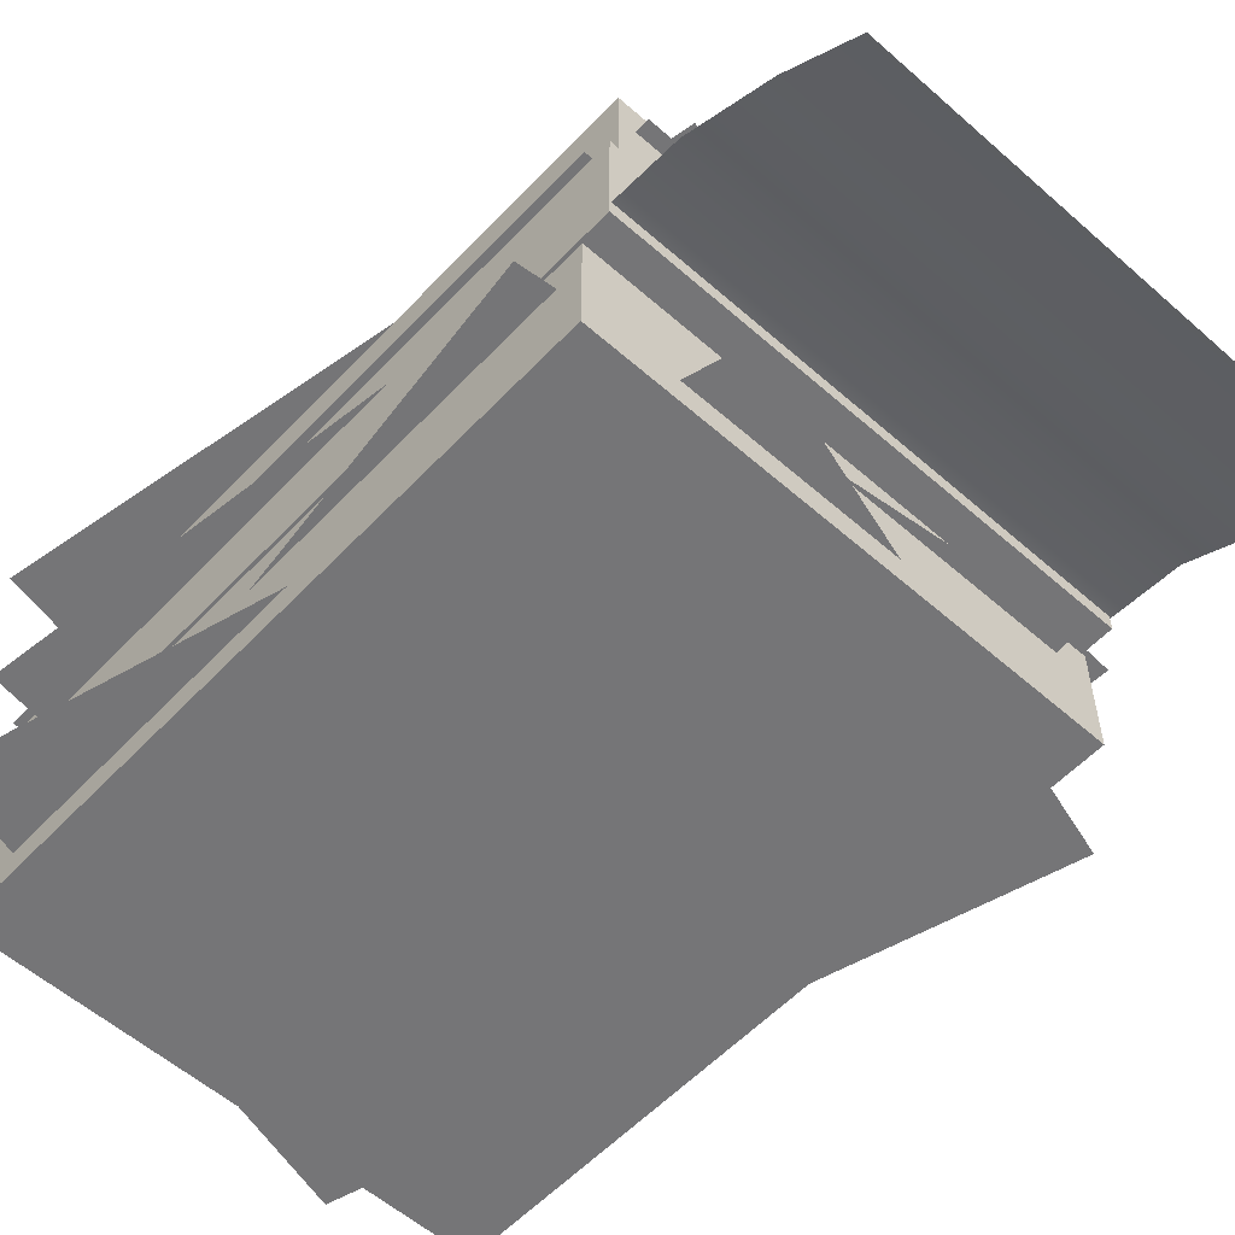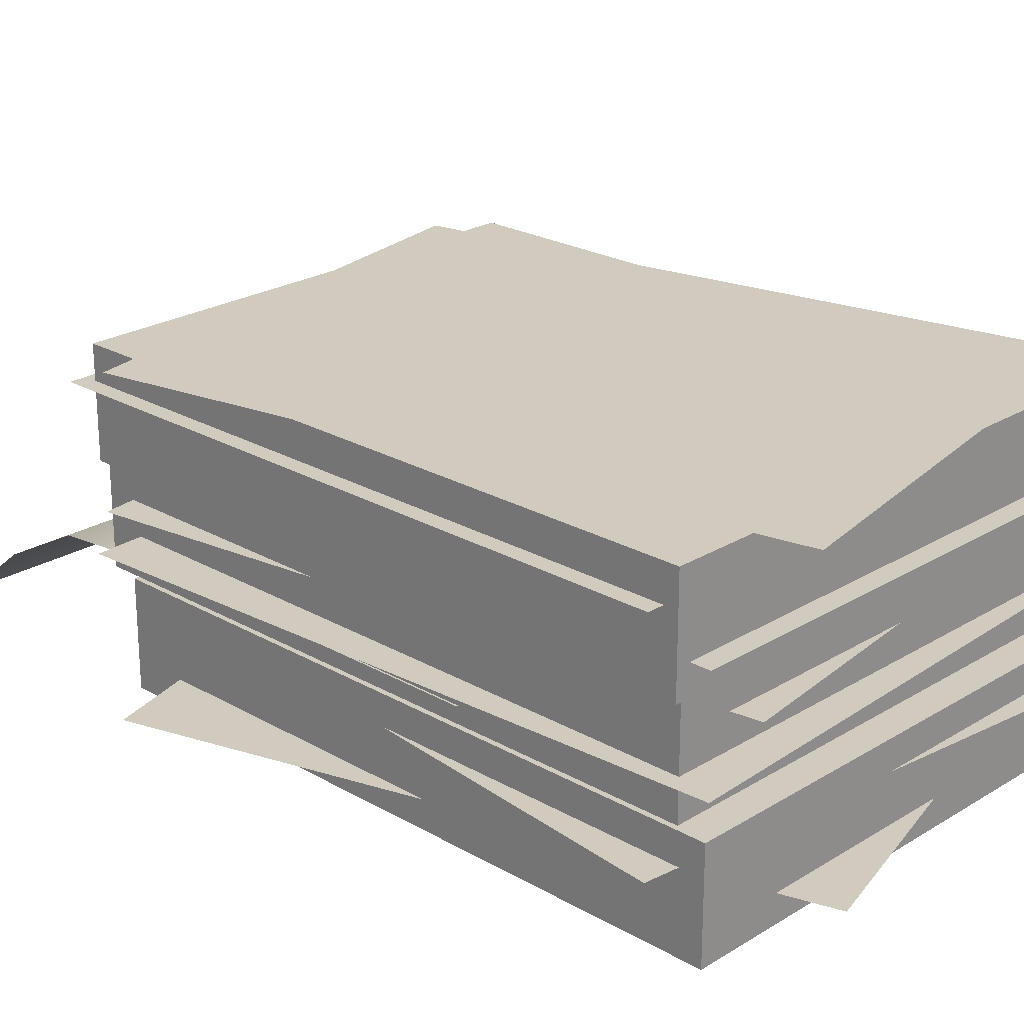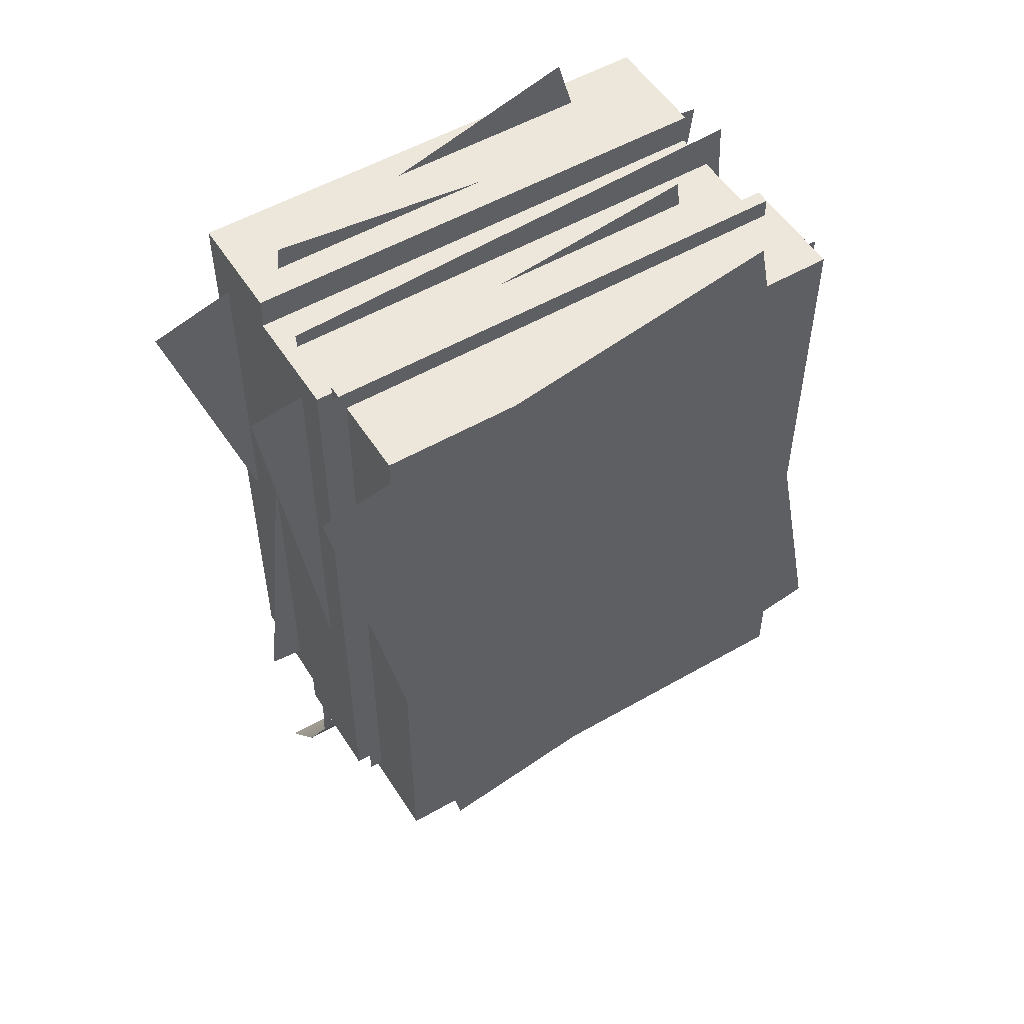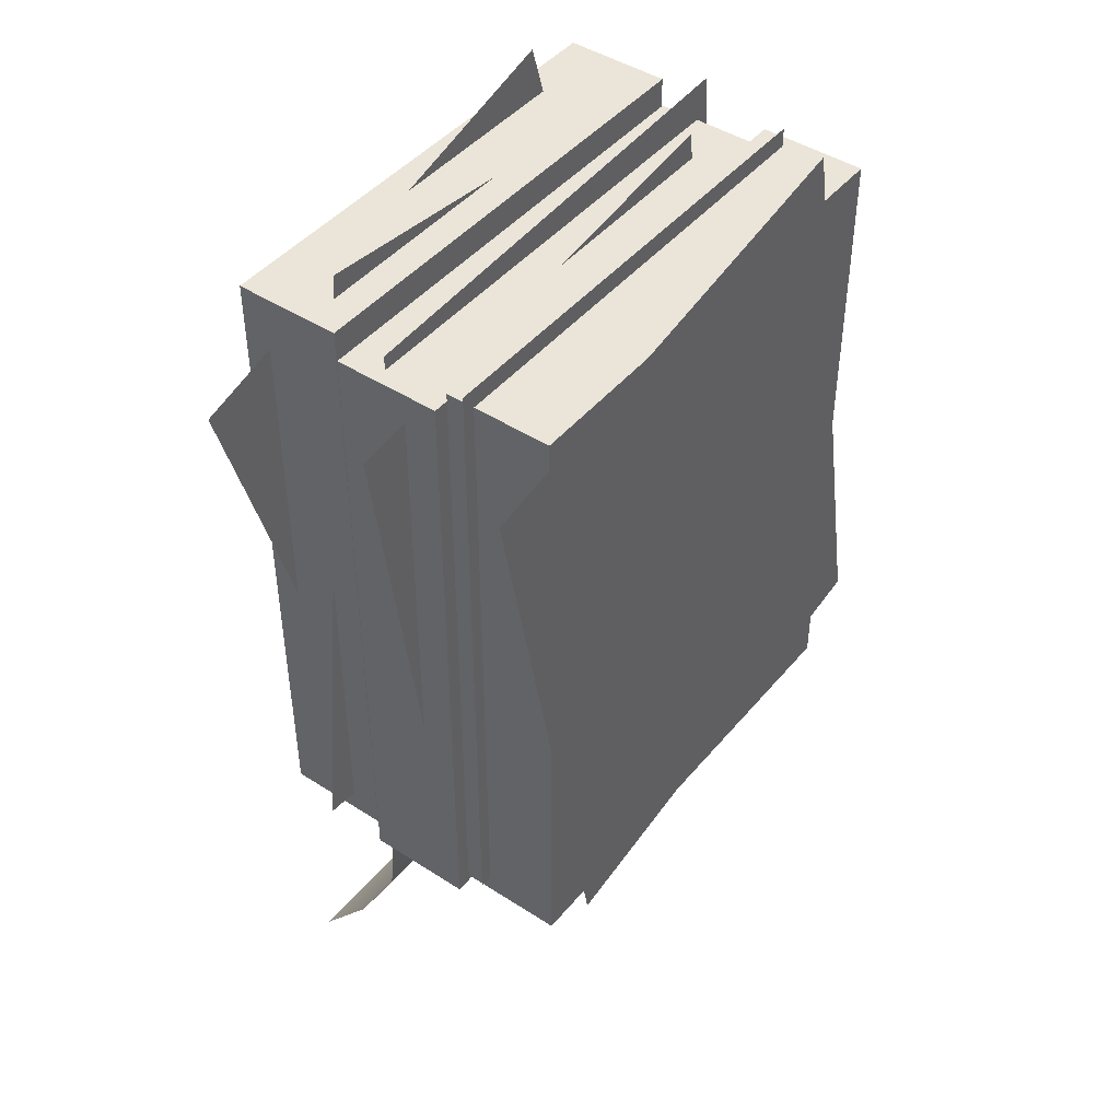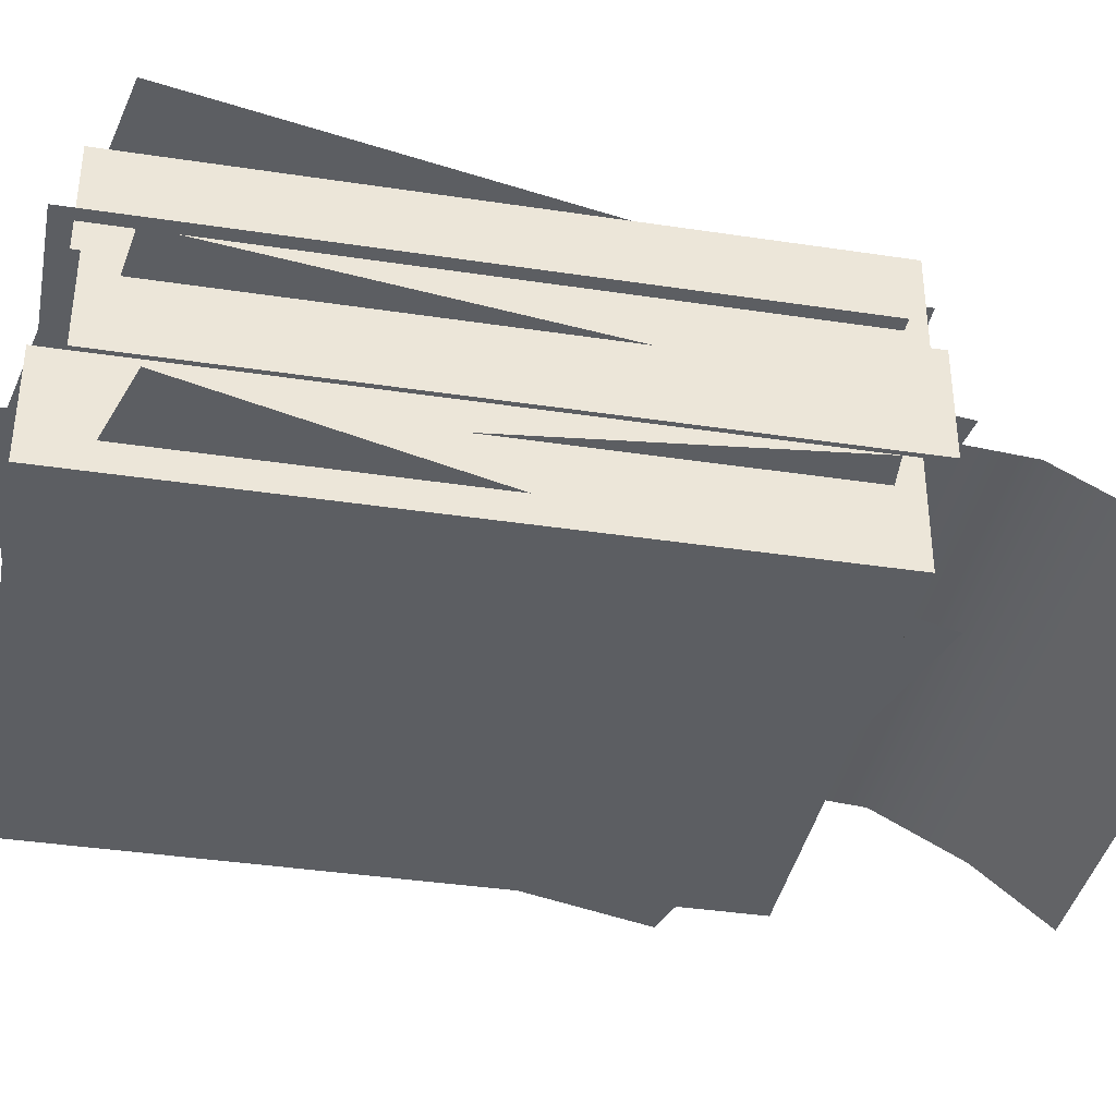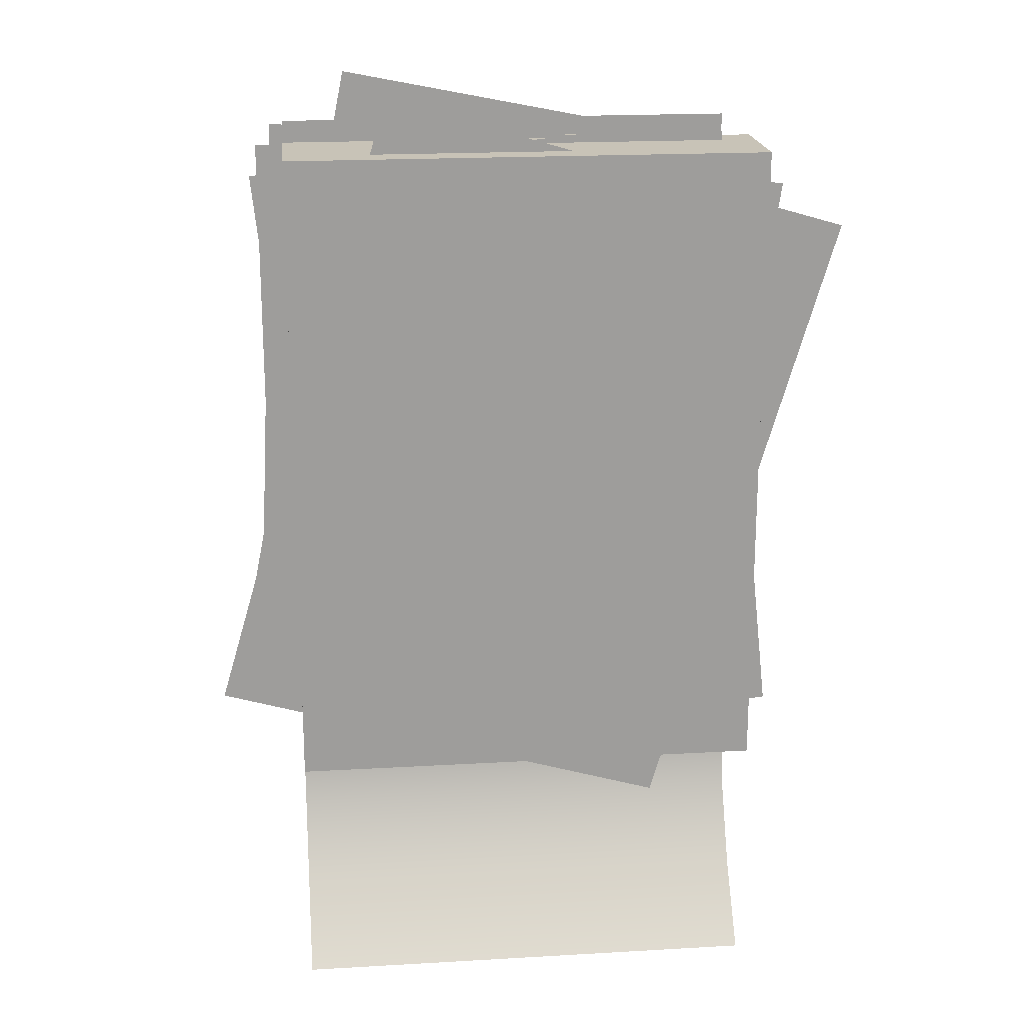
<metadata>
{"format":"obj","ext":"obj","renderer":"f3d","projection":"perspective","resolution":1024,"background":"white","views":[{"elev":-56.6,"azim":137.4,"up":"+Y"},{"elev":23.3,"azim":-45.9,"up":"+Y"},{"elev":53.0,"azim":148.3,"up":"+Z"},{"elev":44.9,"azim":126.9,"up":"+Z"},{"elev":-38.0,"azim":79.1,"up":"+Y"},{"elev":19.7,"azim":-6.1,"up":"+Z"}]}
</metadata>
<code>
g default
v -1.498 0.667 2.658
v 1.498 0.667 2.658
v 1.498 0.667 -1.418
v -1.498 0.667 -1.418
v -1.498 0 2.658
v 1.498 0 2.658
v 1.498 0 -1.418
v -1.498 0 -1.418
v -1.487 1.35 2.484
v 1.509 1.35 2.484
v 1.509 1.35 -1.592
v -1.487 1.35 -1.592
v -1.487 0.6829 2.484
v 1.509 0.6829 2.484
v 1.509 0.6829 -1.592
v -1.487 0.6829 -1.592
v -1.583 2.018 2.535
v 1.413 2.018 2.535
v 1.413 2.018 -1.541
v -1.583 2.018 -1.541
v -1.583 1.351 2.535
v 1.413 1.351 2.535
v 1.413 1.351 -1.541
v -1.583 1.351 -1.541
v -0.8651 0.1746 2.997
v 2.01 0.1746 2.155
v -2.01 0.1746 -0.9149
v 0.8651 0.1746 -1.757
v -1.71 0.479 2.484
v 1.269 0.479 2.808
v -1.269 0.479 -1.568
v 1.71 0.479 -1.244
v -1.574 0.9339 2.734
v 1.418 0.9339 2.577
v -1.787 0.9339 -1.337
v 1.205 0.9339 -1.493
v -1.116 1.136 2.664
v 1.85 1.136 2.244
v -1.688 1.136 -1.372
v 1.279 1.136 -1.792
v -1.498 1.531 2.658
v 1.498 1.531 2.658
v -1.498 1.531 -1.418
v 1.498 1.531 -1.418
v -1.685 1.809 2.451
v 1.31 1.809 2.451
v -1.685 1.809 -1.625
v 1.31 1.809 -1.625
v -1.071 2.048 2.912
v 1.867 2.048 2.326
v -1.867 2.048 -1.086
v 1.071 2.048 -1.671
v -1.498 0.785 1.079
v 1.498 0.785 1.079
v -1.498 0.09045 -2.997
v 1.498 0.09045 -2.997
v -1.498 0.785 -0.9589
v 1.498 0.785 -0.9589
v -1.498 0.4594 -2.541
v 1.498 0.4594 -2.541
v -1.498 0.7475 -1.999
v 1.498 0.7475 -1.999
v -1.498 0.7901 -1.469
v 1.498 0.7901 -1.469
g paperStackLarge:polySurface133
f 1 2 3 4
f 5 6 2 1
f 6 7 3 2
f 7 8 4 3
f 8 5 1 4
f 6 5 8 7
f 9 10 11 12
f 13 14 10 9
f 14 15 11 10
f 15 16 12 11
f 16 13 9 12
f 14 13 16 15
f 17 18 19 20
f 21 22 18 17
f 22 23 19 18
f 23 24 20 19
f 24 21 17 20
f 22 21 24 23
f 25 26 28 27
f 29 30 32 31
f 33 34 36 35
f 37 38 40 39
f 41 42 44 43
f 45 46 48 47
f 49 50 52 51
f 59 60 56 55
f 53 54 58 57
f 61 62 60 59
f 63 64 62 61
f 57 58 64 63

</code>
